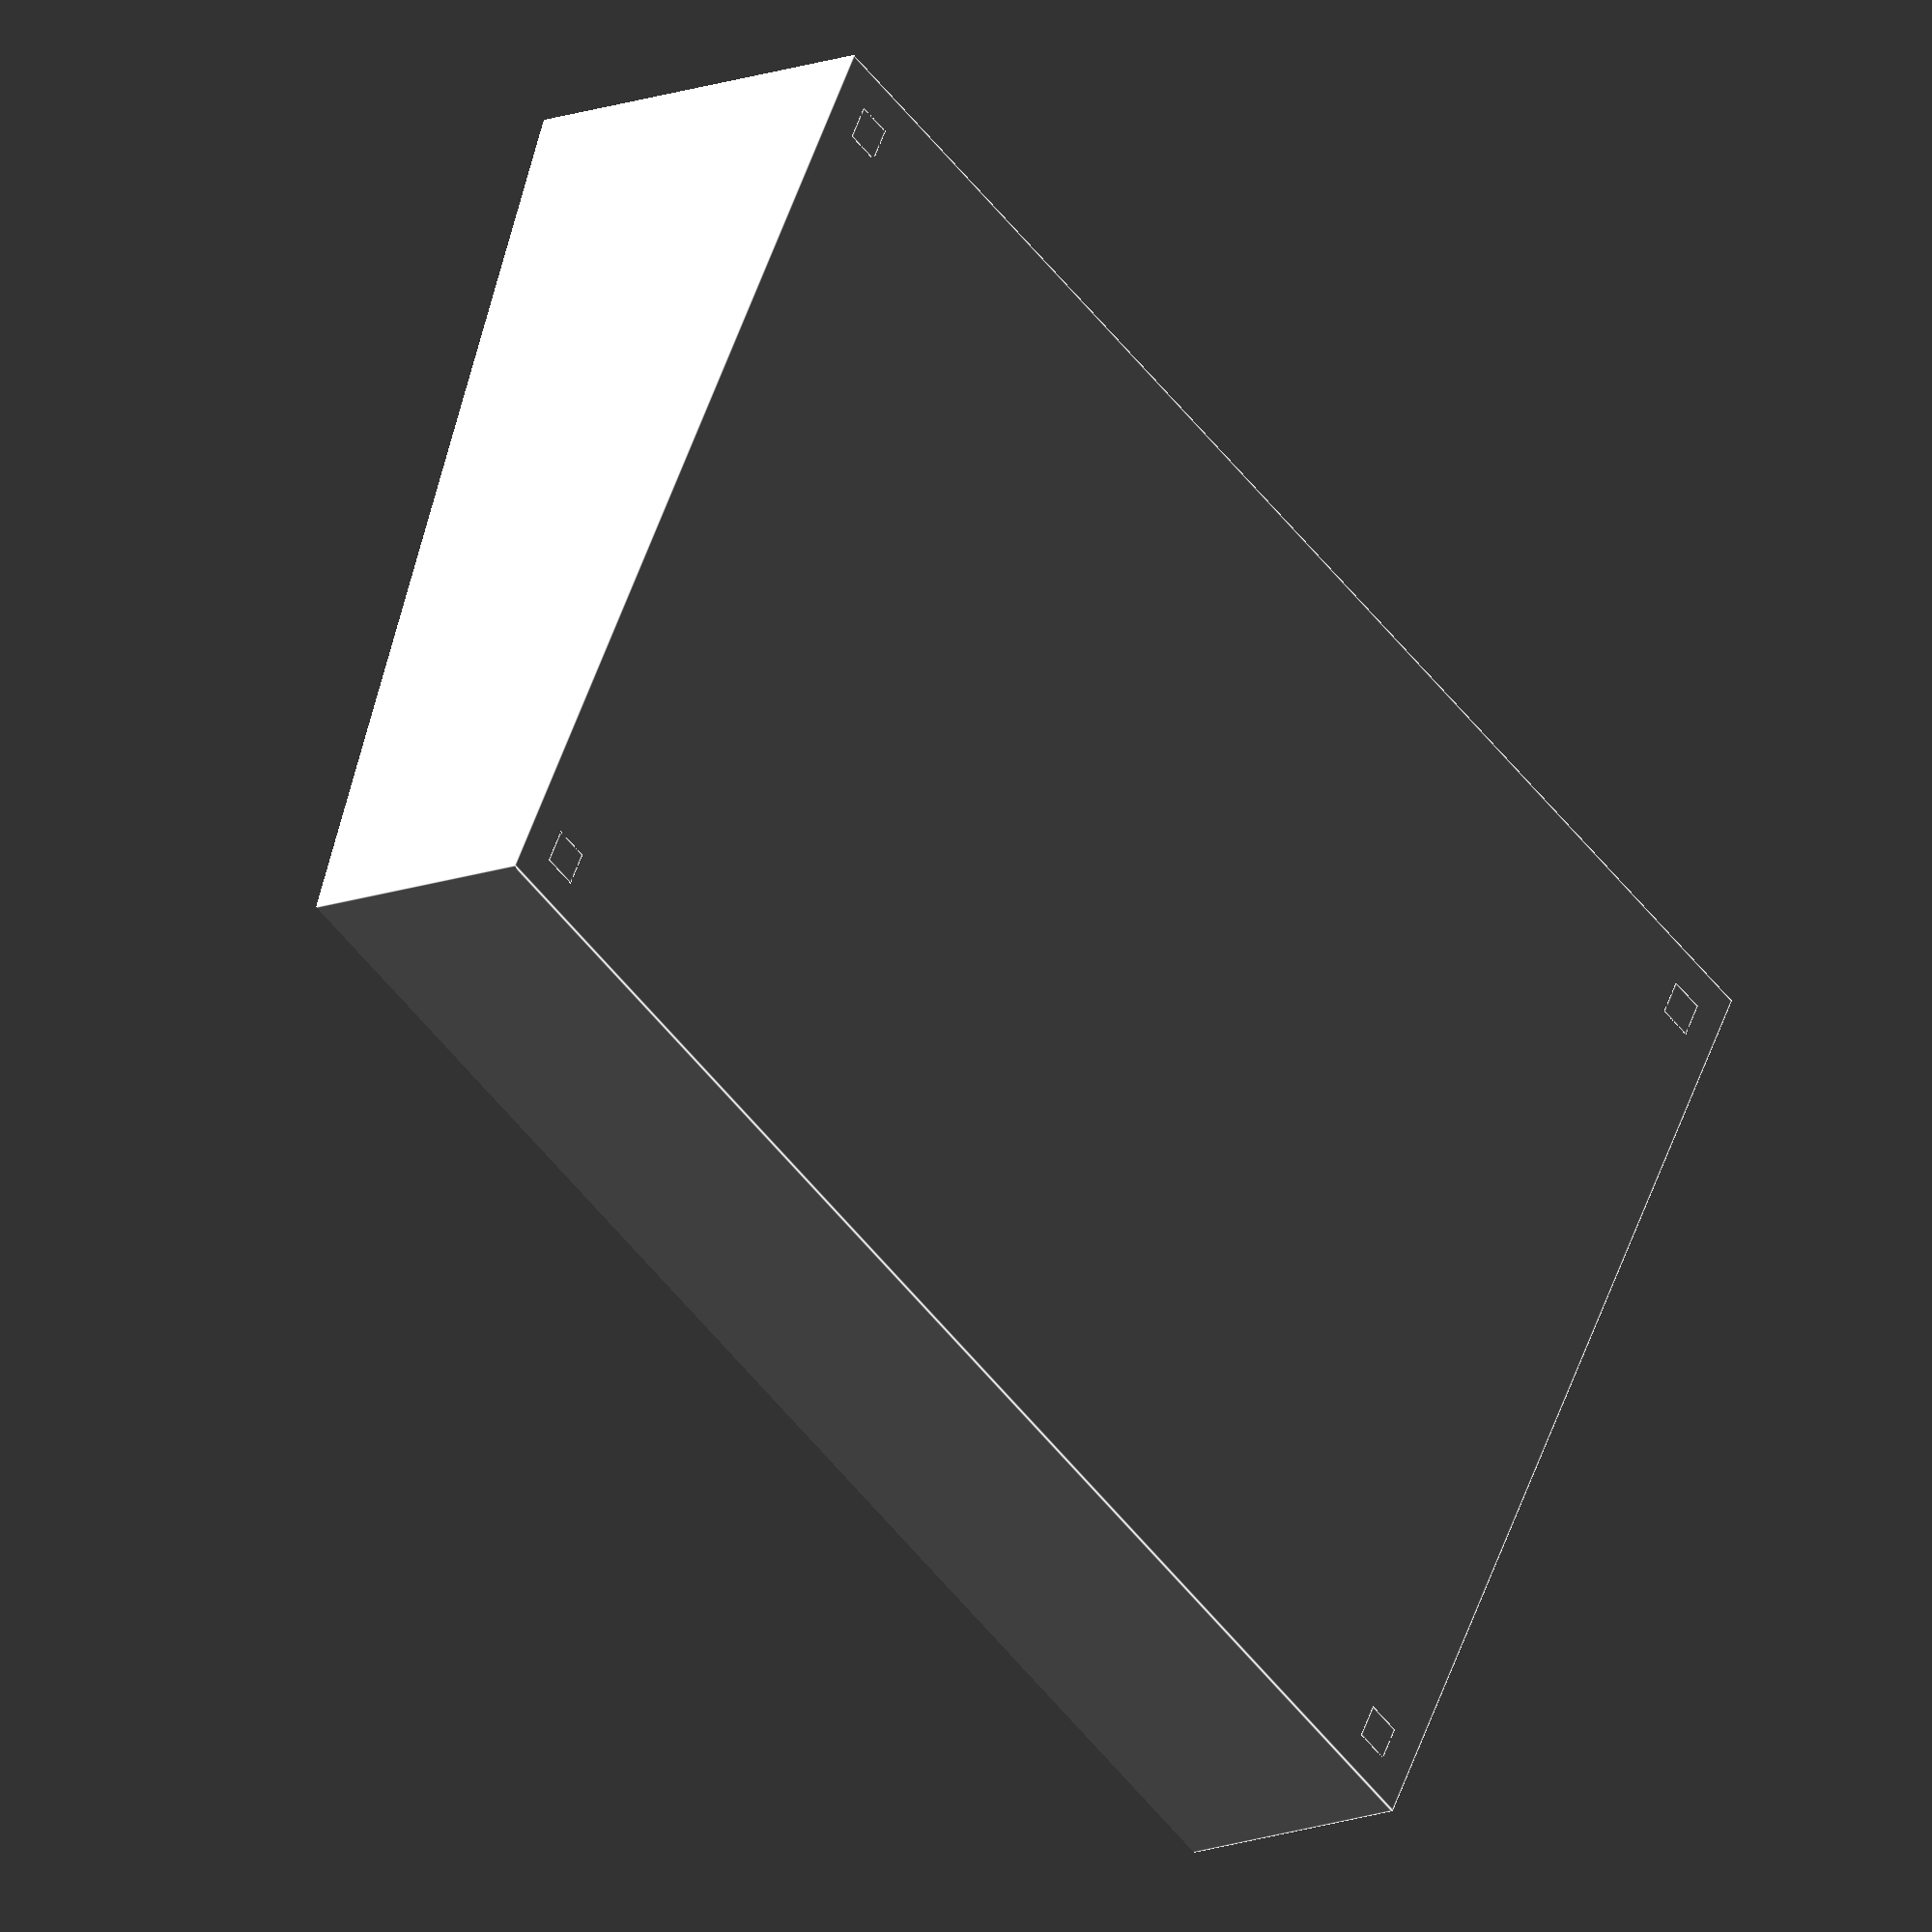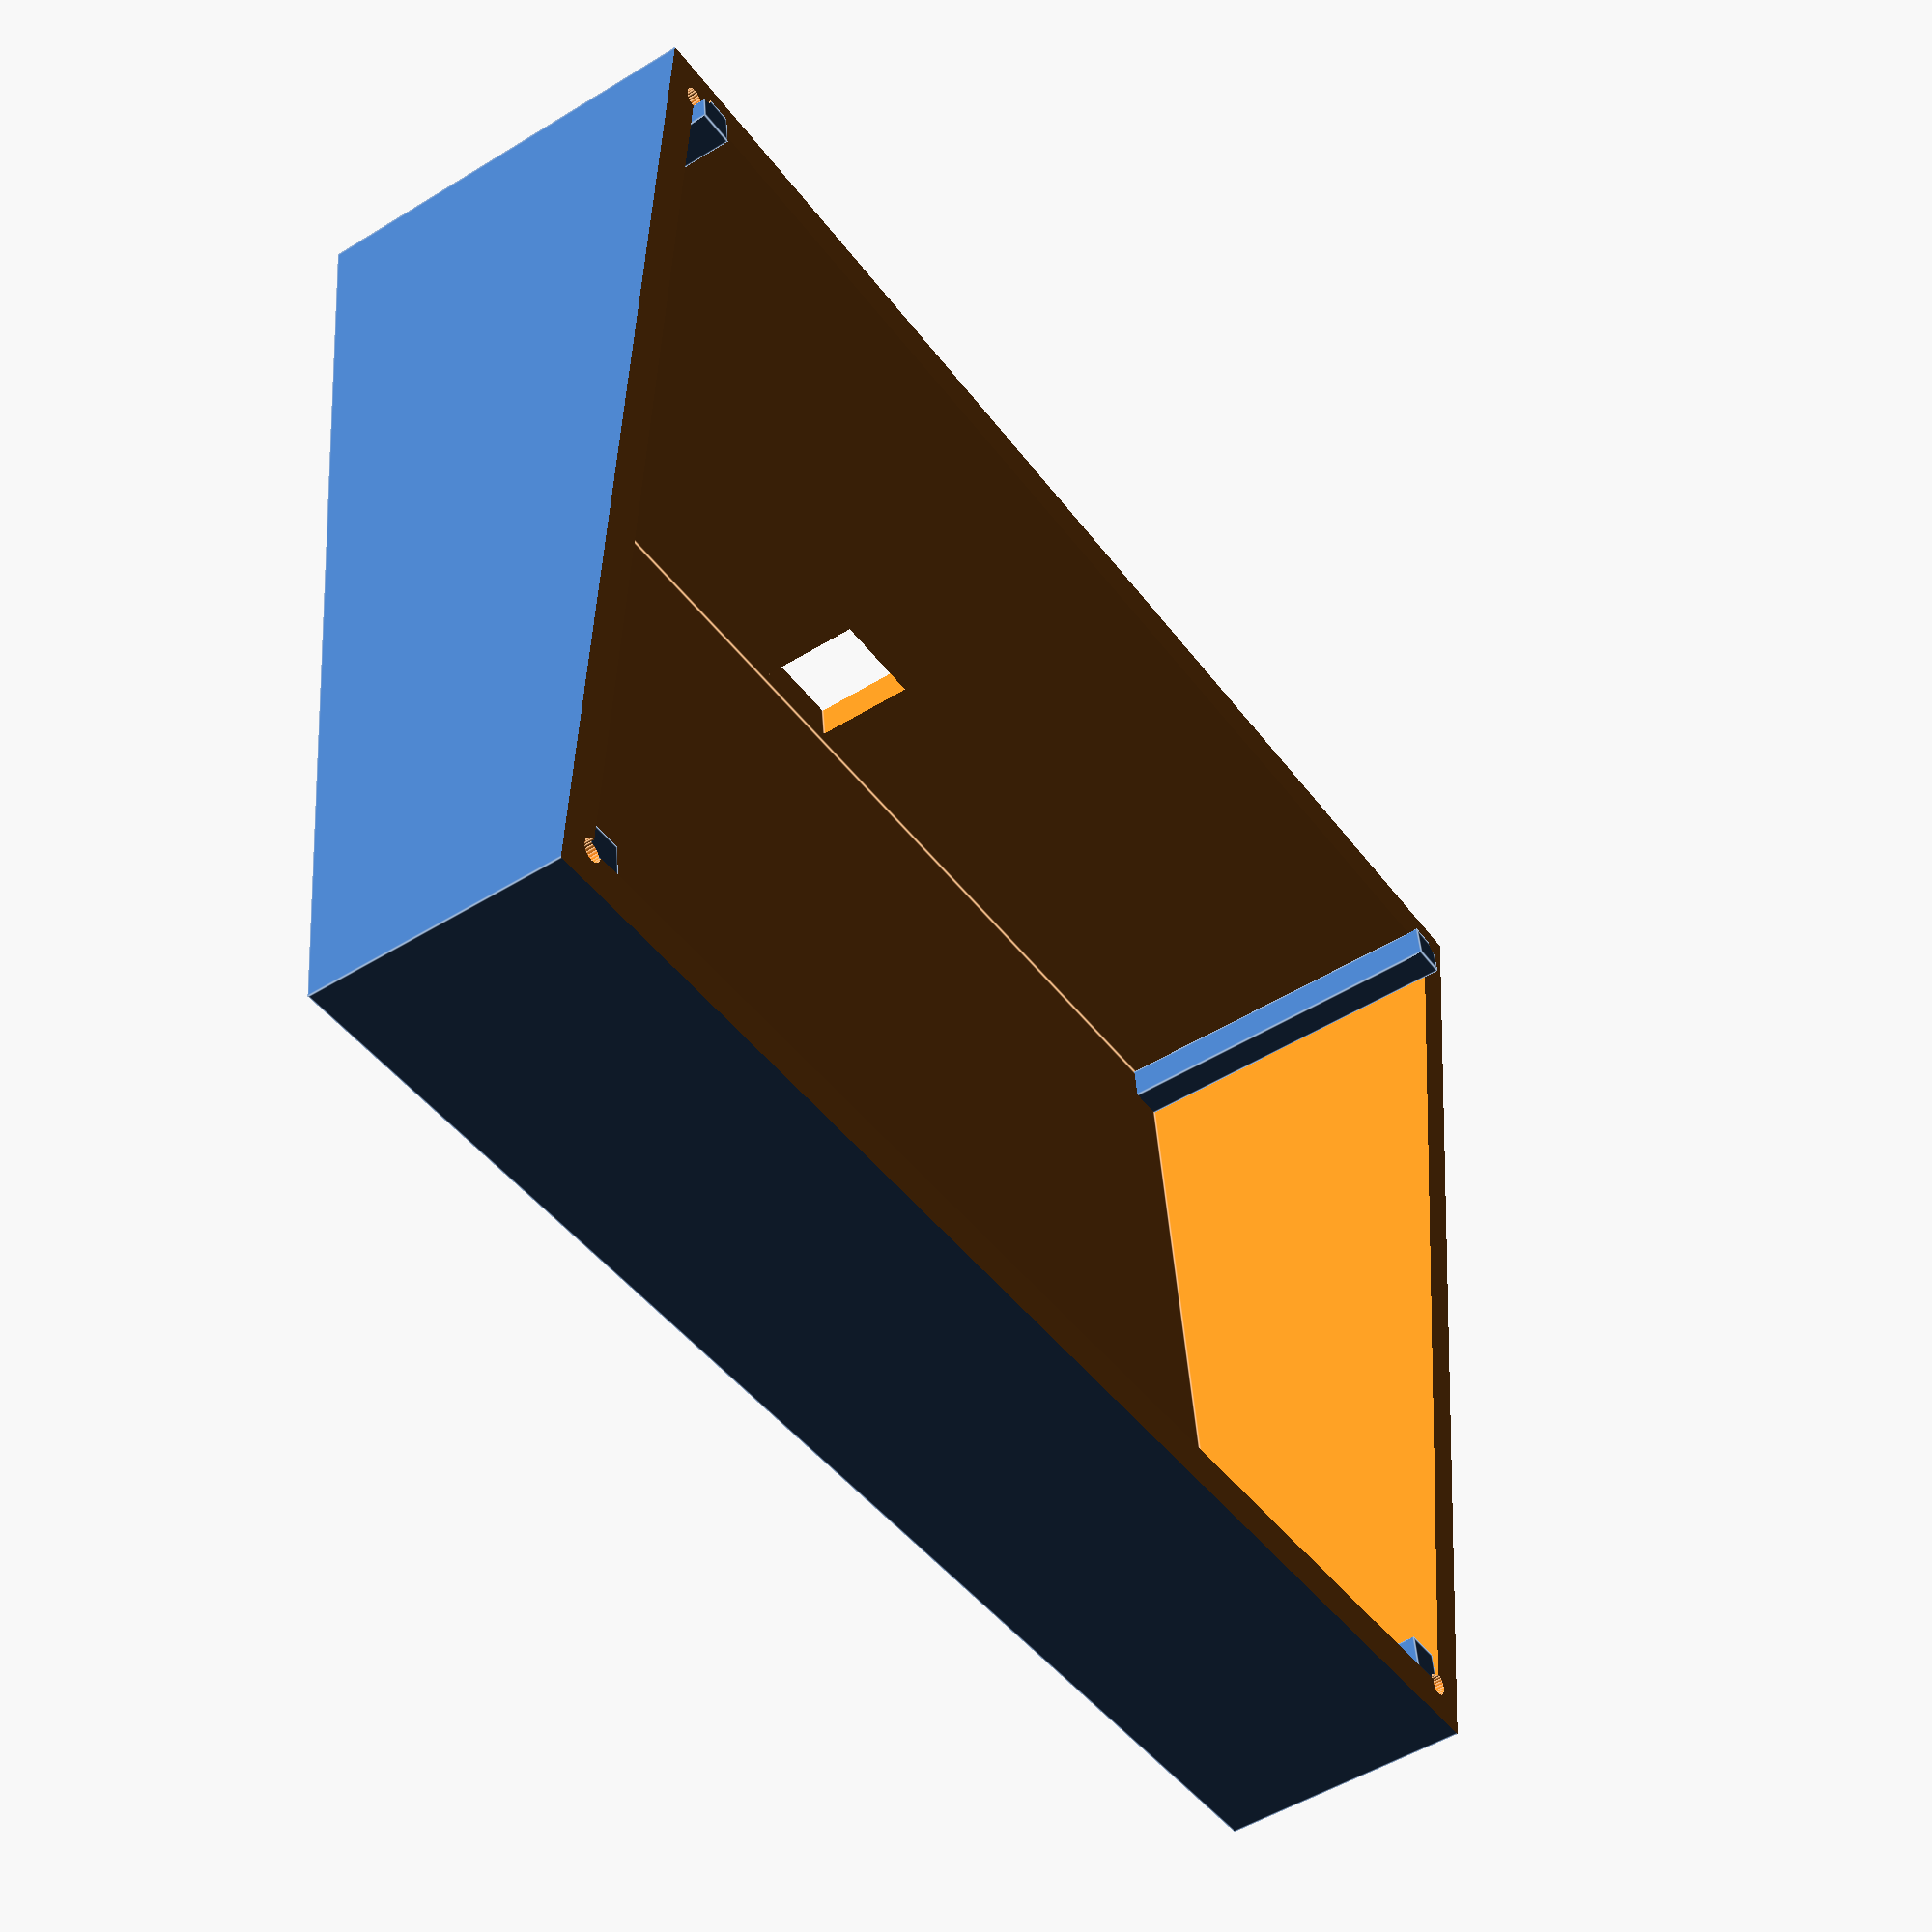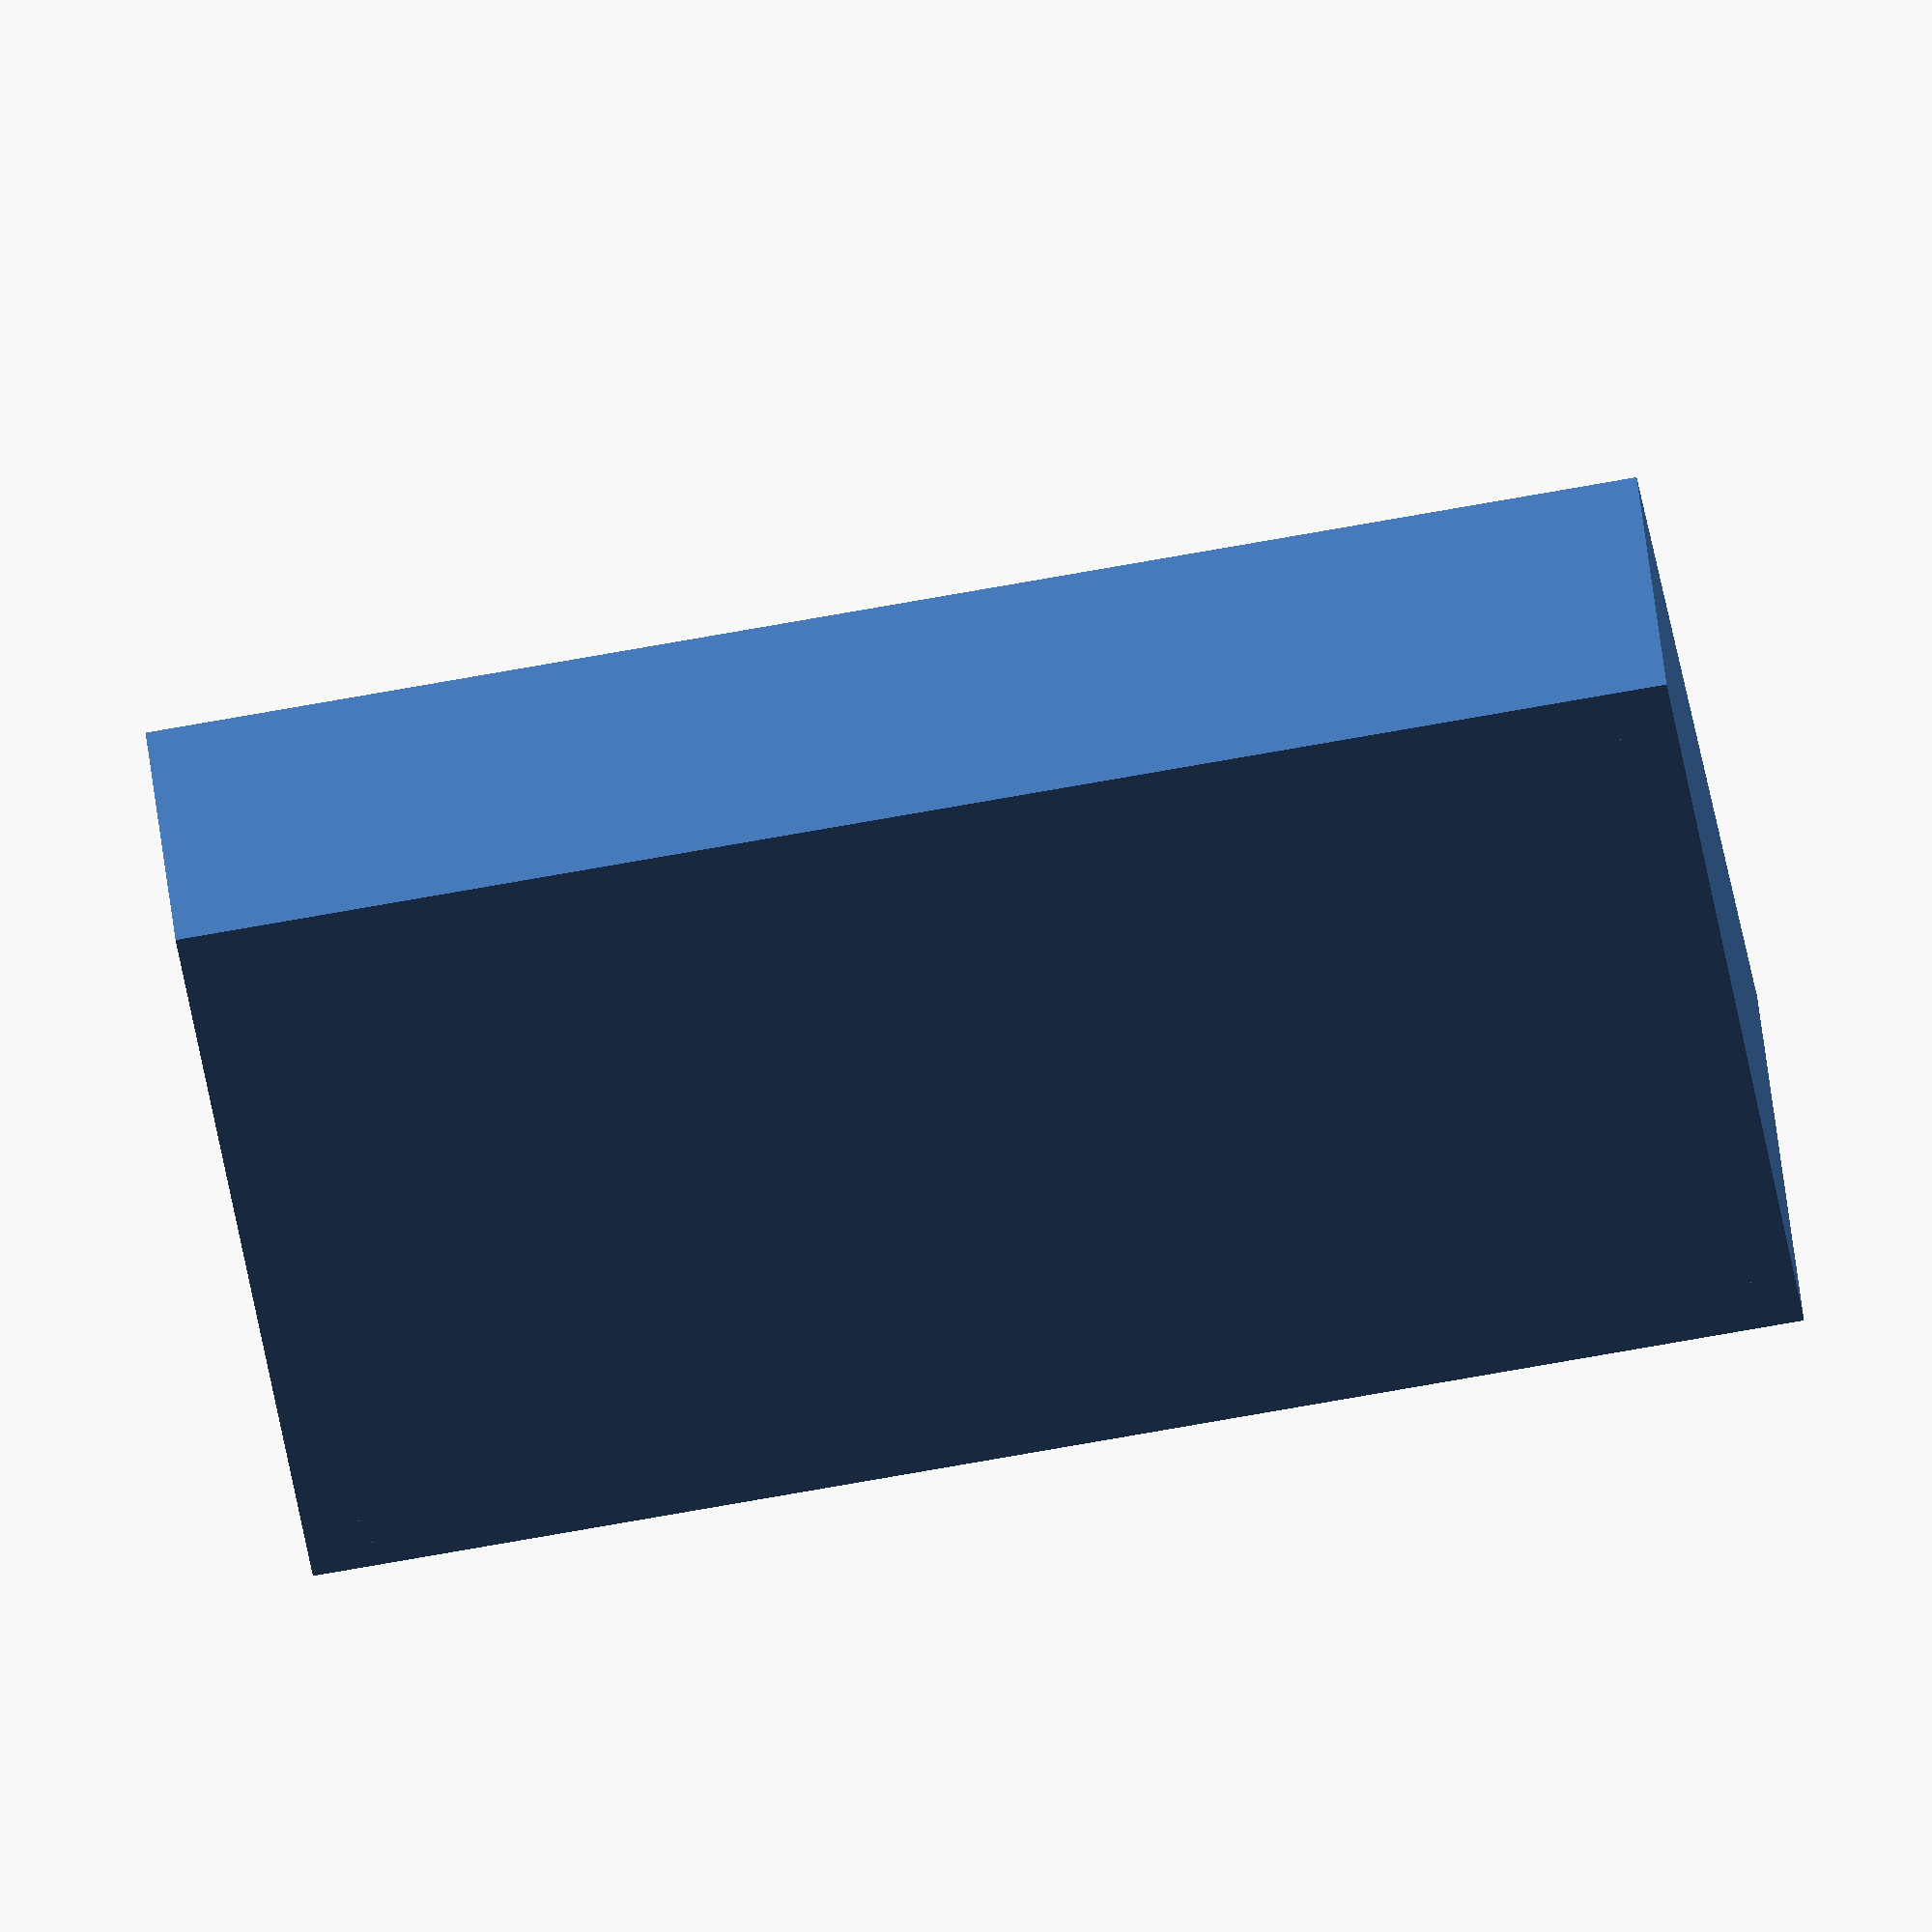
<openscad>
// box walls
module walls() {
    difference() {
        cube([200,140,55]);

        translate([-50,-50,28])
        rotate([8,0,0])
        cube([300,300,50]);
        
        translate([5,5,5])
        cube([190,130,55]);
    }
    
    //screw columns
    translate([5,5,0])
    cube ([5,5,35.5]);
    translate([190,5,0])
    cube ([5,5,35.5]);
    translate([5,130,0])
    cube ([5,5,55.5]);
    translate([190,130,0])
    cube ([5,5,55.5]);
}

difference() {
    walls();

    // screw holes
    translate([5,5,20])
    cylinder(r1=1.5, r2=1.5, h=165, $fn=24);         
    translate([195,5,20])
    cylinder(r1=1.5, r2=1.5, h=165, $fn=24);         
    translate([5,135,20])
    cylinder(r1=1.5, r2=1.5, h=165, $fn=24);         
    translate([195,135,20])
    cylinder(r1=1.5, r2=1.5, h=165, $fn=24);     
    
    // arduino usb connector
    translate([90,100,6])
    cube([14, 100,14]);
}




//translate([00,-10,0])
//cube([300,10,35]);

//translate([00,140,0])
//cube([300,10,55]);
</openscad>
<views>
elev=13.7 azim=331.1 roll=131.5 proj=o view=edges
elev=231.8 azim=172.9 roll=236.4 proj=p view=edges
elev=308.1 azim=187.5 roll=173.5 proj=o view=solid
</views>
